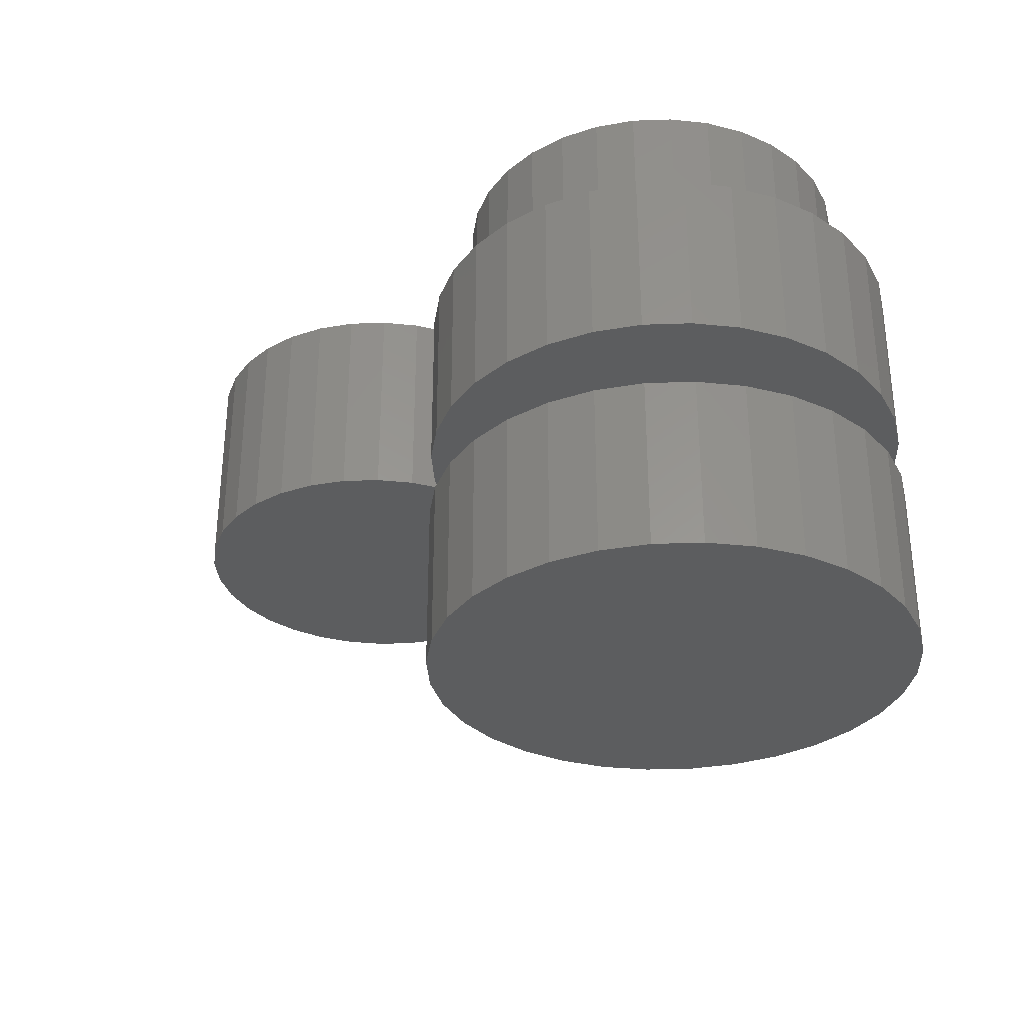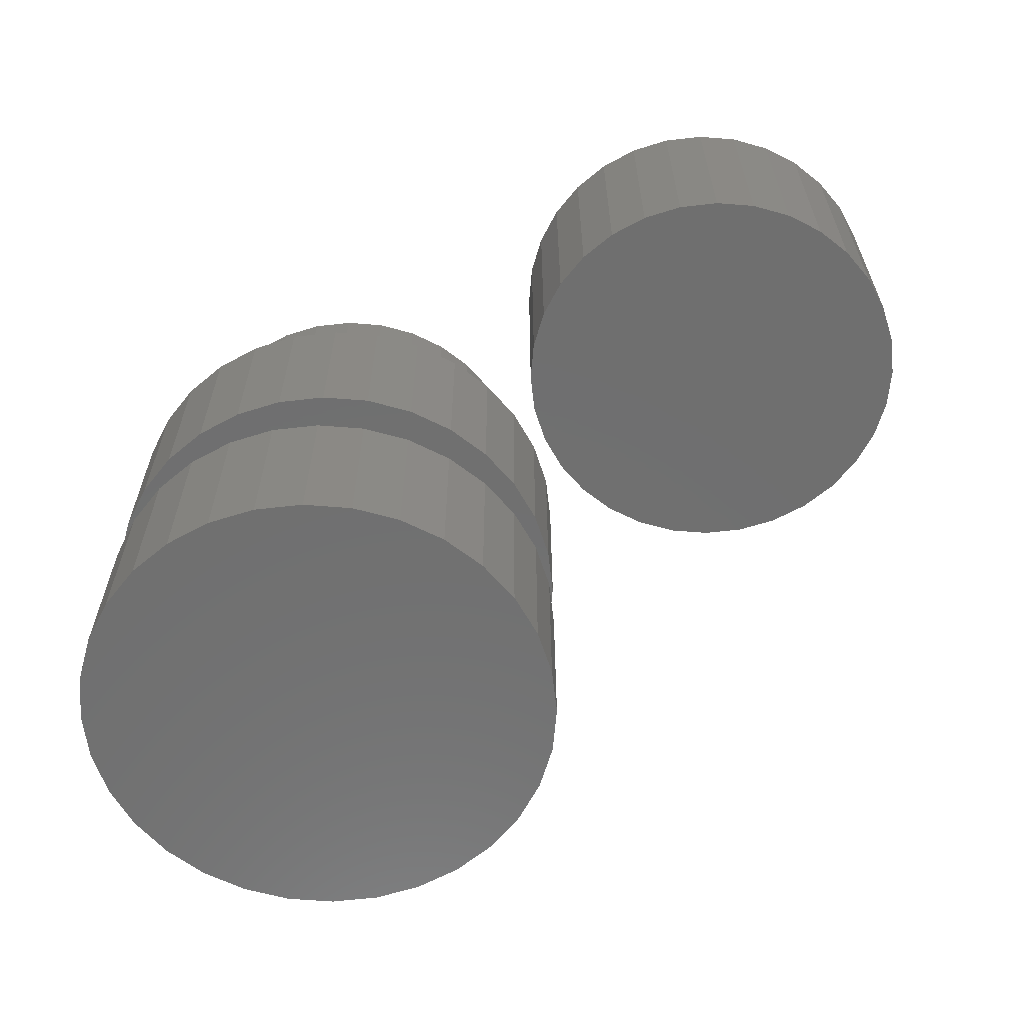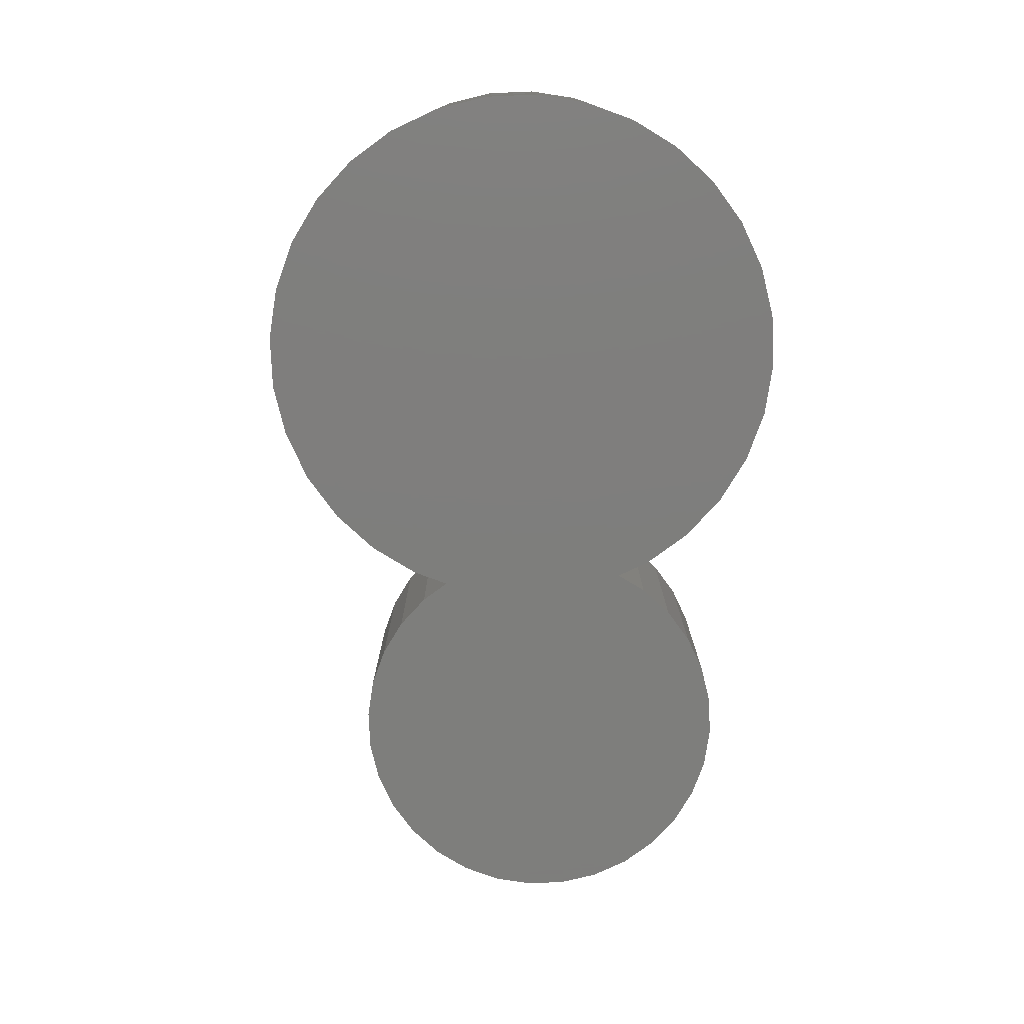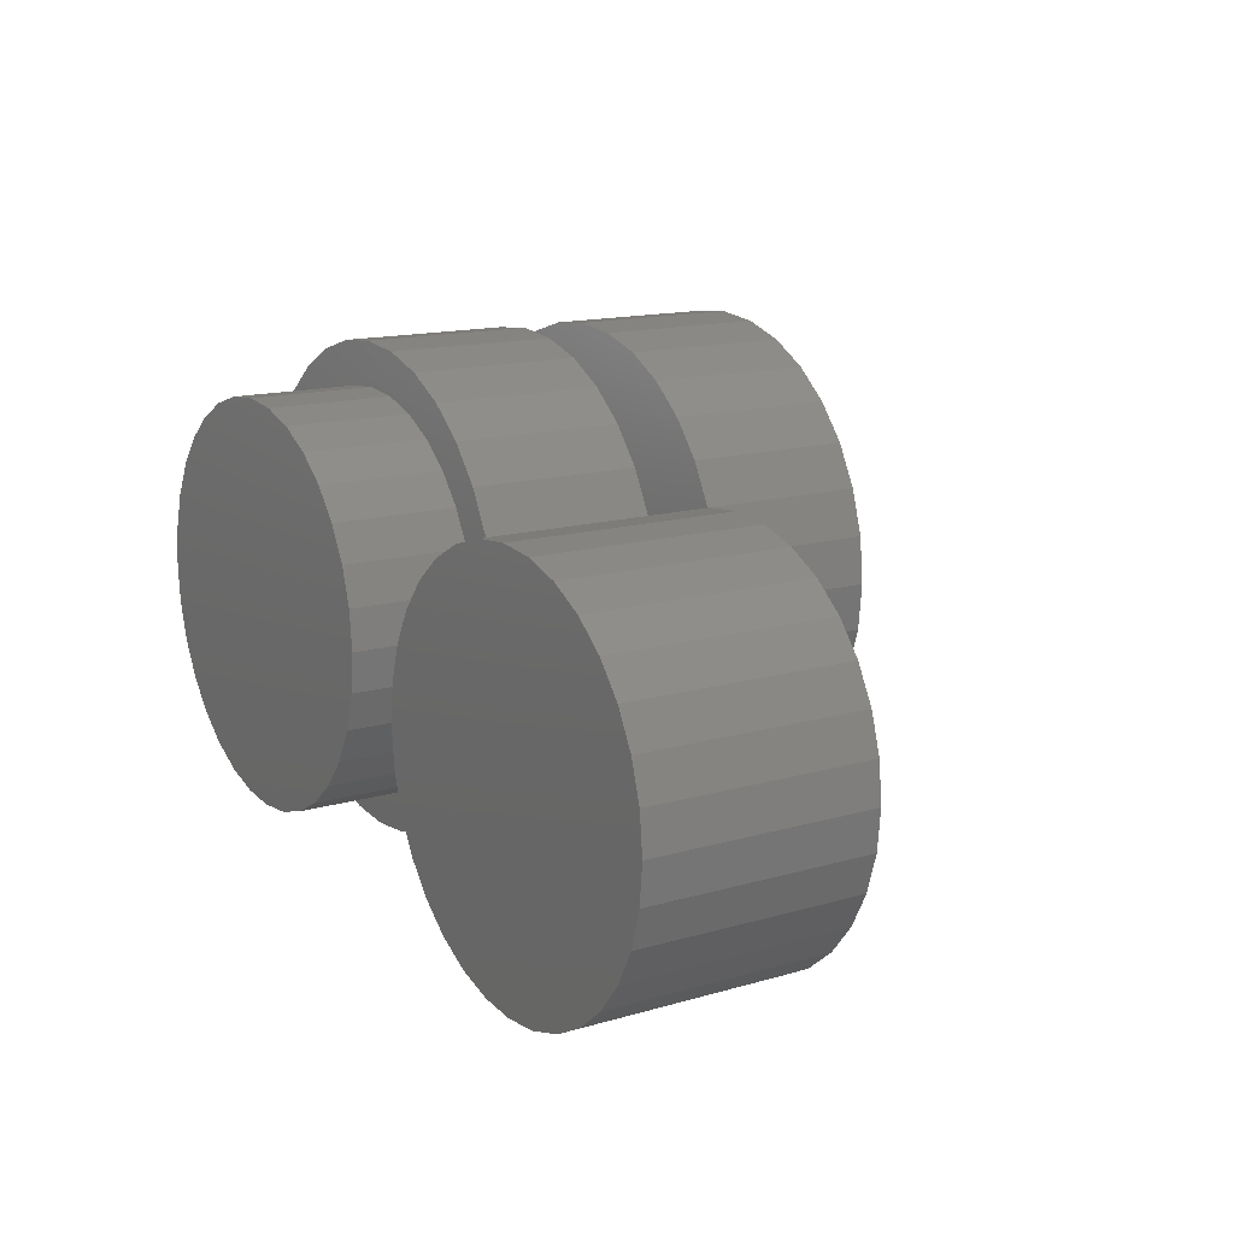
<metadata>
{"format":"stl","ext":"stl","renderer":"f3d","projection":"perspective","resolution":1024,"background":"white","views":[{"elev":-31.4,"azim":-137.8,"up":"+Z"},{"elev":-61.4,"azim":23.5,"up":"+Z"},{"elev":-77.9,"azim":-93.1,"up":"+Z"},{"elev":14.5,"azim":57.6,"up":"+Y"}]}
</metadata>
<code>
# stl→obj: 256 verts, 500 faces
v 0.56 0.3306 0.3594
v 0.6231 0.3306 0.3594
v 0.5915 0.3337 0.3594
v 0.5296 0.3214 0.3594
v 0.6535 0.3214 0.3594
v 0.6535 0.02235 0.3594
v 0.56 0.01314 0.3594
v 0.6231 0.01314 0.3594
v 0.5915 0.01003 0.3594
v 0.6814 0.3064 0.3594
v 0.5016 0.3064 0.3594
v 0.706 0.2863 0.3594
v 0.4771 0.2863 0.3594
v 0.7261 0.2618 0.3594
v 0.457 0.2618 0.3594
v 0.7411 0.2338 0.3594
v 0.442 0.2338 0.3594
v 0.7503 0.2034 0.3594
v 0.4328 0.2034 0.3594
v 0.7534 0.1719 0.3594
v 0.4297 0.1719 0.3594
v 0.7503 0.1403 0.3594
v 0.4328 0.1403 0.3594
v 0.7411 0.1099 0.3594
v 0.442 0.1099 0.3594
v 0.7261 0.08196 0.3594
v 0.457 0.08196 0.3594
v 0.706 0.05744 0.3594
v 0.4771 0.05744 0.3594
v 0.6814 0.03731 0.3594
v 0.5016 0.03731 0.3594
v 0.5296 0.02235 0.3594
v 0.5915 0.3337 0.1797
v 0.6231 0.3306 0.1797
v 0.56 0.3306 0.1797
v 0.5296 0.3214 0.1797
v 0.6535 0.3214 0.1797
v 0.6231 0.01314 0.1797
v 0.56 0.01314 0.1797
v 0.6535 0.02235 0.1797
v 0.5915 0.01003 0.1797
v 0.5296 0.02235 0.1797
v 0.5016 0.03731 0.1797
v 0.6814 0.03731 0.1797
v 0.4771 0.05744 0.1797
v 0.706 0.05744 0.1797
v 0.457 0.08196 0.1797
v 0.7261 0.08196 0.1797
v 0.442 0.1099 0.1797
v 0.7411 0.1099 0.1797
v 0.4328 0.1403 0.1797
v 0.7503 0.1403 0.1797
v 0.4297 0.1719 0.1797
v 0.7534 0.1719 0.1797
v 0.4328 0.2034 0.1797
v 0.7503 0.2034 0.1797
v 0.442 0.2338 0.1797
v 0.7411 0.2338 0.1797
v 0.457 0.2618 0.1797
v 0.7261 0.2618 0.1797
v 0.4771 0.2863 0.1797
v 0.706 0.2863 0.1797
v 0.5016 0.3064 0.1797
v 0.6814 0.3064 0.1797
v 0.04688 0.2109 0.2578
v 0.04688 0.2109 0.3594
v 0.04998 0.2425 0.2578
v 0.04998 0.2425 0.3594
v 0.05919 0.2729 0.2578
v 0.05919 0.2729 0.3594
v 0.07415 0.3009 0.2578
v 0.07415 0.3009 0.3594
v 0.09428 0.3254 0.2578
v 0.09428 0.3254 0.3594
v 0.1188 0.3455 0.2578
v 0.1188 0.3455 0.3594
v 0.1468 0.3605 0.2578
v 0.1468 0.3605 0.3594
v 0.1771 0.3697 0.2578
v 0.1771 0.3697 0.3594
v 0.2087 0.3728 0.2578
v 0.2087 0.3728 0.3594
v 0.2403 0.3697 0.2578
v 0.2403 0.3697 0.3594
v 0.2707 0.3605 0.2578
v 0.2707 0.3605 0.3594
v 0.2986 0.3455 0.2578
v 0.2986 0.3455 0.3594
v 0.3232 0.3254 0.2578
v 0.3232 0.3254 0.3594
v 0.3433 0.3009 0.2578
v 0.3433 0.3009 0.3594
v 0.3582 0.2729 0.2578
v 0.3582 0.2729 0.3594
v 0.3674 0.2425 0.2578
v 0.3674 0.2425 0.3594
v 0.3706 0.2109 0.2578
v 0.3706 0.2109 0.3594
v 0.3674 0.1794 0.2578
v 0.3674 0.1794 0.3594
v 0.3582 0.149 0.2578
v 0.3582 0.149 0.3594
v 0.3433 0.121 0.2578
v 0.3433 0.121 0.3594
v 0.3232 0.0965 0.2578
v 0.3232 0.0965 0.3594
v 0.2986 0.07637 0.2578
v 0.2986 0.07637 0.3594
v 0.2707 0.06141 0.2578
v 0.2707 0.06141 0.3594
v 0.2403 0.05221 0.2578
v 0.2403 0.05221 0.3594
v 0.2087 0.0491 0.2578
v 0.2087 0.0491 0.3594
v 0.1771 0.05221 0.2578
v 0.1771 0.05221 0.3594
v 0.1468 0.06141 0.2578
v 0.1468 0.06141 0.3594
v 0.1188 0.07637 0.2578
v 0.1188 0.07637 0.3594
v 0.09428 0.0965 0.2578
v 0.09428 0.0965 0.3594
v 0.07415 0.121 0.2578
v 0.07415 0.121 0.3594
v 0.05919 0.149 0.2578
v 0.05919 0.149 0.3594
v 0.04998 0.1794 0.2578
v 0.04998 0.1794 0.3594
v 0.2052 0.01357 0.2578
v 0.2437 0.01736 0.2578
v 0.2437 0.4045 0.2578
v 0.2052 0.4083 0.2578
v 0.1667 0.4045 0.2578
v 0.1297 0.3933 0.2578
v 0.06562 0.3505 0.2578
v 0.09553 0.04683 0.2578
v 0.1297 0.02859 0.2578
v 0.1667 0.01736 0.2578
v 0.2807 0.3933 0.2578
v 0.3148 0.375 0.2578
v 0.3148 0.04683 0.2578
v 0.2807 0.02859 0.2578
v 0.09553 0.375 0.2578
v 0.04108 0.3206 0.2578
v 0.02284 0.2865 0.2578
v 0.0116 0.2494 0.2578
v 0.007812 0.2109 0.2578
v 0.0116 0.1724 0.2578
v 0.02284 0.1354 0.2578
v 0.04108 0.1013 0.2578
v 0.06562 0.07138 0.2578
v 0.3447 0.3505 0.2578
v 0.3693 0.3206 0.2578
v 0.3875 0.2865 0.2578
v 0.3988 0.2494 0.2578
v 0.4025 0.2109 0.2578
v 0.3988 0.1724 0.2578
v 0.3875 0.1354 0.2578
v 0.3693 0.1013 0.2578
v 0.3447 0.07138 0.2578
v 0.007812 0.2109 0.1172
v 0.0116 0.2494 0.1172
v 0.02284 0.2865 0.1172
v 0.04108 0.3206 0.1172
v 0.06562 0.3505 0.1172
v 0.09553 0.375 0.1172
v 0.1297 0.3933 0.1172
v 0.1667 0.4045 0.1172
v 0.2052 0.4083 0.1172
v 0.2437 0.4045 0.1172
v 0.2807 0.3933 0.1172
v 0.3148 0.375 0.1172
v 0.3447 0.3505 0.1172
v 0.3693 0.3206 0.1172
v 0.3875 0.2865 0.1172
v 0.3988 0.2494 0.1172
v 0.4025 0.2109 0.1172
v 0.007812 0.2109 -0.07812
v 0.007812 0.2109 0.0625
v 0.0116 0.2494 -0.07812
v 0.0116 0.2494 0.0625
v 0.02284 0.2865 -0.07812
v 0.02284 0.2865 0.0625
v 0.04108 0.3206 -0.07812
v 0.04108 0.3206 0.0625
v 0.06562 0.3505 -0.07812
v 0.06562 0.3505 0.0625
v 0.09553 0.375 -0.07812
v 0.09553 0.375 0.0625
v 0.1297 0.3933 -0.07812
v 0.1297 0.3933 0.0625
v 0.1667 0.4045 -0.07812
v 0.1667 0.4045 0.0625
v 0.2052 0.4083 -0.07812
v 0.2052 0.4083 0.0625
v 0.2437 0.4045 -0.07812
v 0.2437 0.4045 0.0625
v 0.2807 0.3933 -0.07812
v 0.2807 0.3933 0.0625
v 0.3148 0.375 -0.07812
v 0.3148 0.375 0.0625
v 0.3447 0.3505 -0.07812
v 0.3447 0.3505 0.0625
v 0.3693 0.3206 -0.07812
v 0.3693 0.3206 0.0625
v 0.3875 0.2865 -0.07812
v 0.3875 0.2865 0.0625
v 0.3988 0.2494 -0.07812
v 0.3988 0.2494 0.0625
v 0.4025 0.2109 -0.07812
v 0.4025 0.2109 0.0625
v 0.3988 0.1724 0.1172
v 0.3875 0.1354 0.1172
v 0.3693 0.1013 0.1172
v 0.3447 0.07138 0.1172
v 0.3148 0.04683 0.1172
v 0.2807 0.02859 0.1172
v 0.2437 0.01736 0.1172
v 0.2052 0.01357 0.1172
v 0.1667 0.01736 0.1172
v 0.1297 0.02859 0.1172
v 0.09553 0.04683 0.1172
v 0.06562 0.07138 0.1172
v 0.04108 0.1013 0.1172
v 0.02284 0.1354 0.1172
v 0.0116 0.1724 0.1172
v 0.3988 0.1724 -0.07812
v 0.3988 0.1724 0.0625
v 0.3875 0.1354 -0.07812
v 0.3875 0.1354 0.0625
v 0.3693 0.1013 -0.07812
v 0.3693 0.1013 0.0625
v 0.3447 0.07138 -0.07812
v 0.3447 0.07138 0.0625
v 0.3148 0.04683 -0.07812
v 0.3148 0.04683 0.0625
v 0.2807 0.02859 -0.07812
v 0.2807 0.02859 0.0625
v 0.2437 0.01736 -0.07812
v 0.2437 0.01736 0.0625
v 0.2052 0.01357 -0.07812
v 0.2052 0.01357 0.0625
v 0.1667 0.01736 -0.07812
v 0.1667 0.01736 0.0625
v 0.1297 0.02859 -0.07812
v 0.1297 0.02859 0.0625
v 0.09553 0.04683 -0.07812
v 0.09553 0.04683 0.0625
v 0.06562 0.07138 -0.07812
v 0.06562 0.07138 0.0625
v 0.04108 0.1013 -0.07812
v 0.04108 0.1013 0.0625
v 0.02284 0.1354 -0.07812
v 0.02284 0.1354 0.0625
v 0.0116 0.1724 -0.07812
v 0.0116 0.1724 0.0625
f 1 2 3
f 2 1 4
f 2 4 5
f 6 7 8
f 8 7 9
f 5 4 10
f 10 4 11
f 10 11 12
f 12 11 13
f 12 13 14
f 14 13 15
f 14 15 16
f 16 15 17
f 16 17 18
f 18 17 19
f 18 19 20
f 20 19 21
f 20 21 22
f 22 21 23
f 22 23 24
f 24 23 25
f 24 25 26
f 26 25 27
f 26 27 28
f 28 27 29
f 28 29 30
f 30 29 31
f 30 31 6
f 6 31 32
f 6 32 7
f 33 34 35
f 36 35 34
f 37 36 34
f 38 39 40
f 41 39 38
f 39 42 40
f 40 42 43
f 40 43 44
f 44 43 45
f 44 45 46
f 46 45 47
f 46 47 48
f 48 47 49
f 48 49 50
f 50 49 51
f 50 51 52
f 52 51 53
f 52 53 54
f 54 53 55
f 54 55 56
f 56 55 57
f 56 57 58
f 58 57 59
f 58 59 60
f 60 59 61
f 60 61 62
f 62 61 63
f 62 63 64
f 64 63 36
f 64 36 37
f 54 20 52
f 52 20 22
f 52 22 50
f 50 22 24
f 50 24 48
f 48 24 26
f 48 26 46
f 46 26 28
f 46 28 44
f 44 28 30
f 44 30 40
f 40 30 6
f 40 6 38
f 38 6 8
f 38 8 41
f 41 8 9
f 41 9 39
f 39 9 7
f 39 7 42
f 42 7 32
f 42 32 43
f 43 32 31
f 43 31 45
f 45 31 29
f 45 29 47
f 47 29 27
f 47 27 49
f 49 27 25
f 49 25 51
f 51 25 23
f 51 23 53
f 53 23 21
f 53 21 55
f 55 21 19
f 55 19 57
f 57 19 17
f 57 17 59
f 59 17 15
f 59 15 61
f 61 15 13
f 61 13 63
f 63 13 11
f 63 11 36
f 36 11 4
f 36 4 35
f 35 4 1
f 35 1 33
f 33 1 3
f 33 3 34
f 34 3 2
f 34 2 37
f 37 2 5
f 37 5 64
f 64 5 10
f 64 10 62
f 62 10 12
f 62 12 60
f 60 12 14
f 60 14 58
f 58 14 16
f 58 16 56
f 56 16 18
f 56 18 54
f 54 18 20
f 65 66 67
f 67 66 68
f 67 68 69
f 69 68 70
f 69 70 71
f 71 70 72
f 71 72 73
f 73 72 74
f 73 74 75
f 75 74 76
f 75 76 77
f 77 76 78
f 77 78 79
f 79 78 80
f 79 80 81
f 81 80 82
f 81 82 83
f 83 82 84
f 83 84 85
f 85 84 86
f 85 86 87
f 87 86 88
f 87 88 89
f 89 88 90
f 89 90 91
f 91 90 92
f 91 92 93
f 93 92 94
f 93 94 95
f 95 94 96
f 95 96 97
f 97 96 98
f 97 98 99
f 99 98 100
f 99 100 101
f 101 100 102
f 101 102 103
f 103 102 104
f 103 104 105
f 105 104 106
f 105 106 107
f 107 106 108
f 107 108 109
f 109 108 110
f 109 110 111
f 111 110 112
f 111 112 113
f 113 112 114
f 113 114 115
f 115 114 116
f 115 116 117
f 117 116 118
f 117 118 119
f 119 118 120
f 119 120 121
f 121 120 122
f 121 122 123
f 123 122 124
f 123 124 125
f 125 124 126
f 125 126 127
f 127 126 128
f 127 128 65
f 65 128 66
f 113 129 130
f 81 131 132
f 81 132 133
f 81 133 134
f 77 135 75
f 136 113 115
f 113 136 137
f 113 137 138
f 113 138 129
f 139 131 81
f 81 140 139
f 140 81 83
f 140 83 85
f 141 111 113
f 142 141 113
f 113 130 142
f 143 135 77
f 143 77 79
f 143 79 81
f 143 81 134
f 75 135 73
f 73 135 144
f 73 144 71
f 71 144 145
f 71 145 69
f 69 145 67
f 67 145 146
f 67 146 65
f 65 146 147
f 65 147 127
f 127 147 148
f 127 148 125
f 125 148 149
f 125 149 123
f 123 149 150
f 123 150 121
f 121 150 119
f 119 150 151
f 119 151 117
f 117 151 136
f 117 136 115
f 140 85 152
f 152 85 87
f 152 87 153
f 153 87 89
f 153 89 154
f 154 89 91
f 154 91 93
f 154 93 155
f 155 93 95
f 155 95 156
f 156 95 97
f 156 97 157
f 157 97 99
f 157 99 158
f 158 99 101
f 158 101 159
f 159 101 103
f 159 103 105
f 159 105 160
f 160 105 107
f 160 107 141
f 141 107 109
f 141 109 111
f 80 84 82
f 84 80 78
f 84 78 86
f 110 116 112
f 112 116 114
f 86 78 88
f 88 78 76
f 88 76 90
f 90 76 74
f 90 74 92
f 92 74 72
f 92 72 94
f 94 72 70
f 94 70 96
f 96 70 68
f 96 68 98
f 98 68 66
f 98 66 100
f 100 66 128
f 100 128 102
f 102 128 126
f 102 126 104
f 104 126 124
f 104 124 106
f 106 124 122
f 106 122 108
f 108 122 120
f 108 120 110
f 110 120 118
f 110 118 116
f 161 147 162
f 162 147 146
f 162 146 163
f 163 146 145
f 163 145 164
f 164 145 144
f 164 144 165
f 165 144 135
f 165 135 166
f 166 135 143
f 166 143 167
f 167 143 134
f 167 134 168
f 168 134 133
f 168 133 169
f 169 133 132
f 169 132 170
f 170 132 131
f 170 131 171
f 171 131 139
f 171 139 172
f 172 139 140
f 172 140 173
f 173 140 152
f 173 152 174
f 174 152 153
f 174 153 175
f 175 153 154
f 175 154 176
f 176 154 155
f 176 155 177
f 177 155 156
f 178 179 180
f 180 179 181
f 180 181 182
f 182 181 183
f 182 183 184
f 184 183 185
f 184 185 186
f 186 185 187
f 186 187 188
f 188 187 189
f 188 189 190
f 190 189 191
f 190 191 192
f 192 191 193
f 192 193 194
f 194 193 195
f 194 195 196
f 196 195 197
f 196 197 198
f 198 197 199
f 198 199 200
f 200 199 201
f 200 201 202
f 202 201 203
f 202 203 204
f 204 203 205
f 204 205 206
f 206 205 207
f 206 207 208
f 208 207 209
f 208 209 210
f 210 209 211
f 177 156 212
f 212 156 157
f 212 157 213
f 213 157 158
f 213 158 214
f 214 158 159
f 214 159 215
f 215 159 160
f 215 160 216
f 216 160 141
f 216 141 217
f 217 141 142
f 217 142 218
f 218 142 130
f 218 130 219
f 219 130 129
f 219 129 220
f 220 129 138
f 220 138 221
f 221 138 137
f 221 137 222
f 222 137 136
f 222 136 223
f 223 136 151
f 223 151 224
f 224 151 150
f 224 150 225
f 225 150 149
f 225 149 226
f 226 149 148
f 226 148 161
f 161 148 147
f 210 211 227
f 227 211 228
f 227 228 229
f 229 228 230
f 229 230 231
f 231 230 232
f 231 232 233
f 233 232 234
f 233 234 235
f 235 234 236
f 235 236 237
f 237 236 238
f 237 238 239
f 239 238 240
f 239 240 241
f 241 240 242
f 241 242 243
f 243 242 244
f 243 244 245
f 245 244 246
f 245 246 247
f 247 246 248
f 247 248 249
f 249 248 250
f 249 250 251
f 251 250 252
f 251 252 253
f 253 252 254
f 253 254 255
f 255 254 256
f 255 256 178
f 178 256 179
f 193 197 195
f 197 193 191
f 197 191 199
f 238 244 240
f 240 244 242
f 199 191 201
f 201 191 189
f 201 189 203
f 203 189 187
f 203 187 205
f 205 187 185
f 205 185 207
f 207 185 183
f 207 183 209
f 209 183 181
f 209 181 211
f 211 181 179
f 211 179 228
f 228 179 256
f 228 256 230
f 230 256 254
f 230 254 232
f 232 254 252
f 232 252 234
f 234 252 250
f 234 250 236
f 236 250 248
f 236 248 238
f 238 248 246
f 238 246 244
f 169 170 168
f 167 168 170
f 171 167 170
f 218 220 217
f 219 220 218
f 220 221 217
f 217 221 222
f 217 222 216
f 216 222 223
f 216 223 215
f 215 223 224
f 215 224 214
f 214 224 225
f 214 225 213
f 213 225 226
f 213 226 212
f 212 226 161
f 212 161 177
f 177 161 162
f 177 162 176
f 176 162 163
f 176 163 175
f 175 163 164
f 175 164 174
f 174 164 165
f 174 165 173
f 173 165 166
f 173 166 172
f 172 166 167
f 172 167 171
f 194 196 192
f 190 192 196
f 198 190 196
f 239 243 237
f 241 243 239
f 243 245 237
f 237 245 247
f 237 247 235
f 235 247 249
f 235 249 233
f 233 249 251
f 233 251 231
f 231 251 253
f 231 253 229
f 229 253 255
f 229 255 227
f 227 255 178
f 227 178 210
f 210 178 180
f 210 180 208
f 208 180 182
f 208 182 206
f 206 182 184
f 206 184 204
f 204 184 186
f 204 186 202
f 202 186 188
f 202 188 200
f 200 188 190
f 200 190 198

</code>
